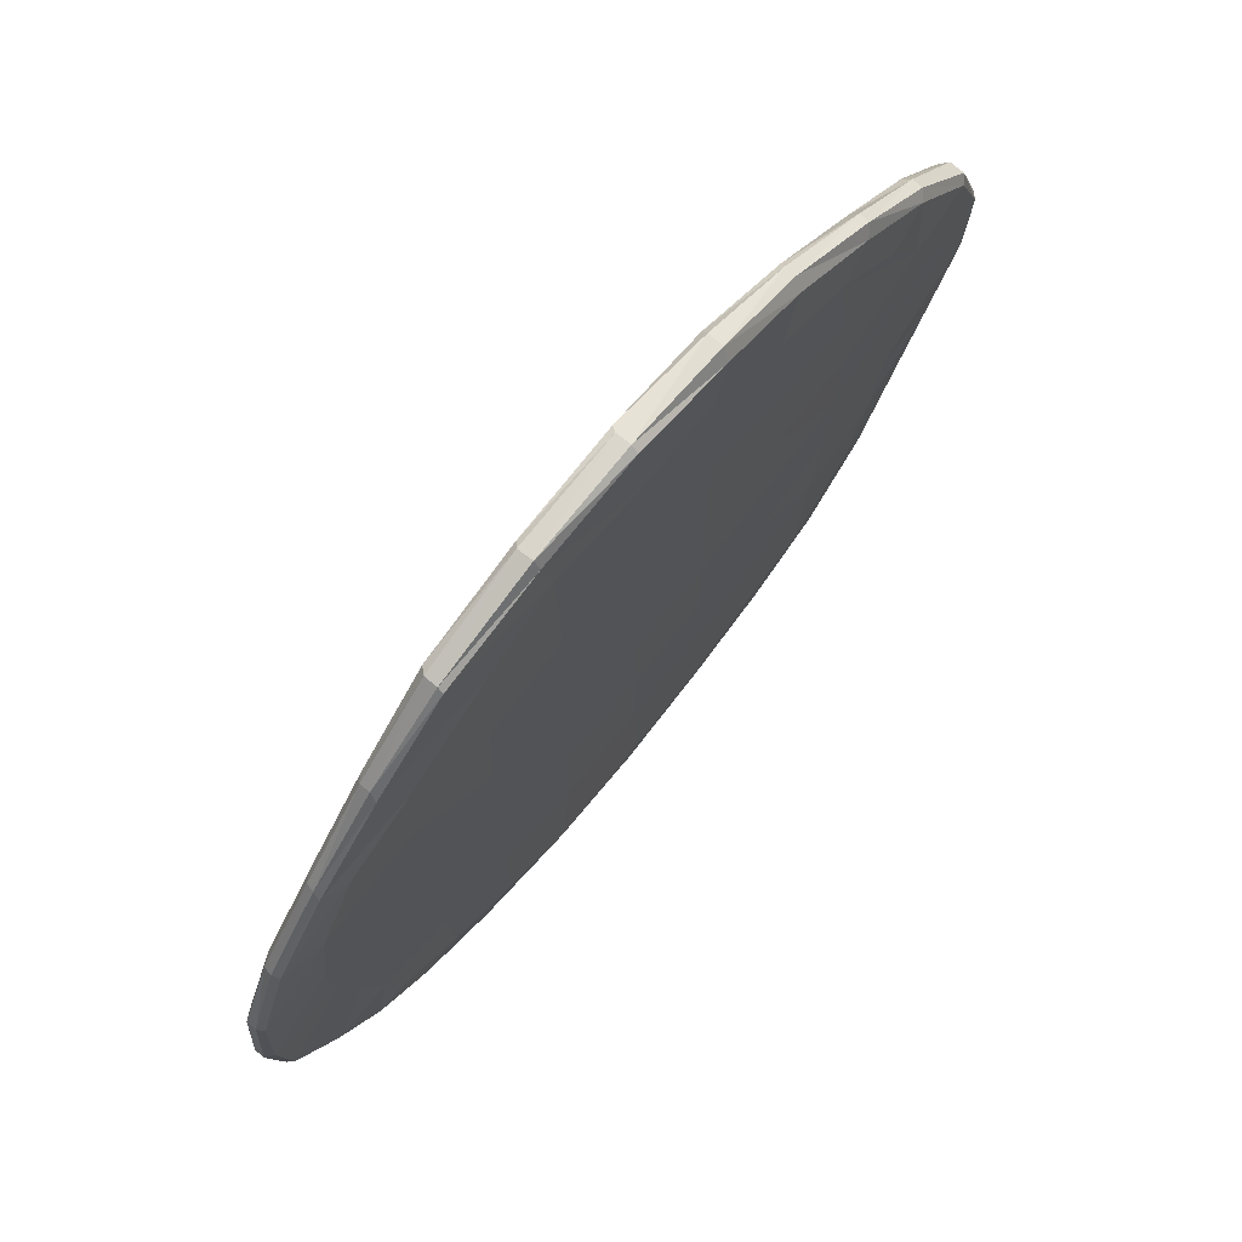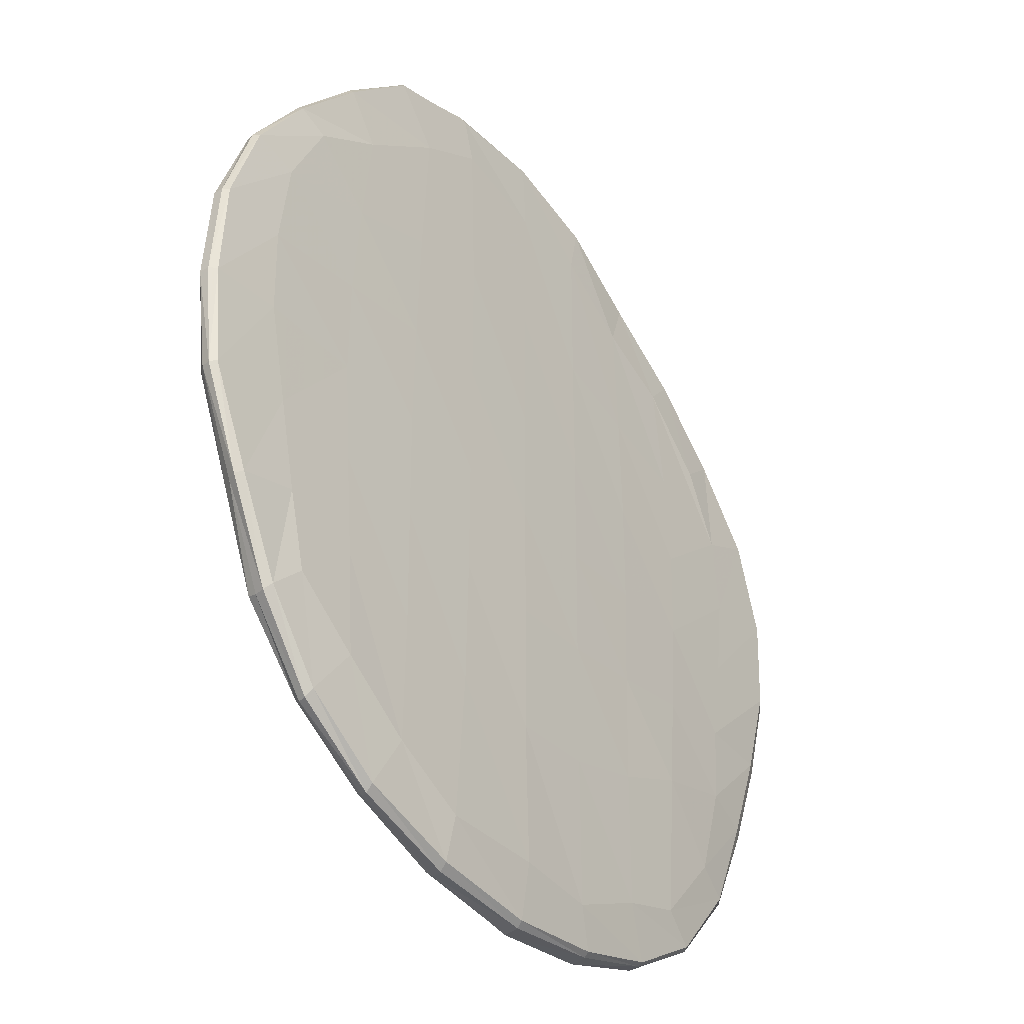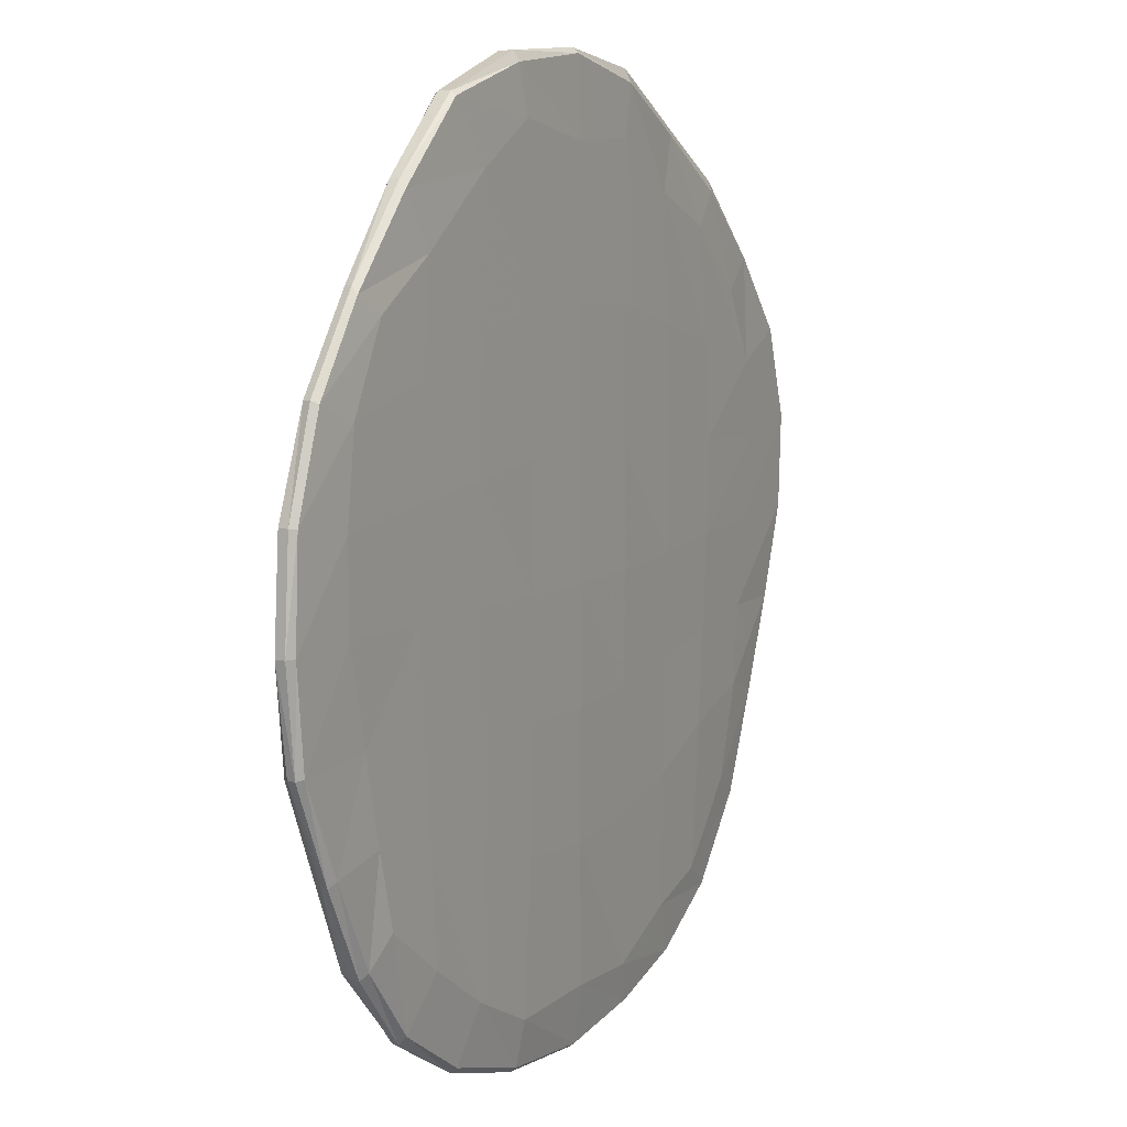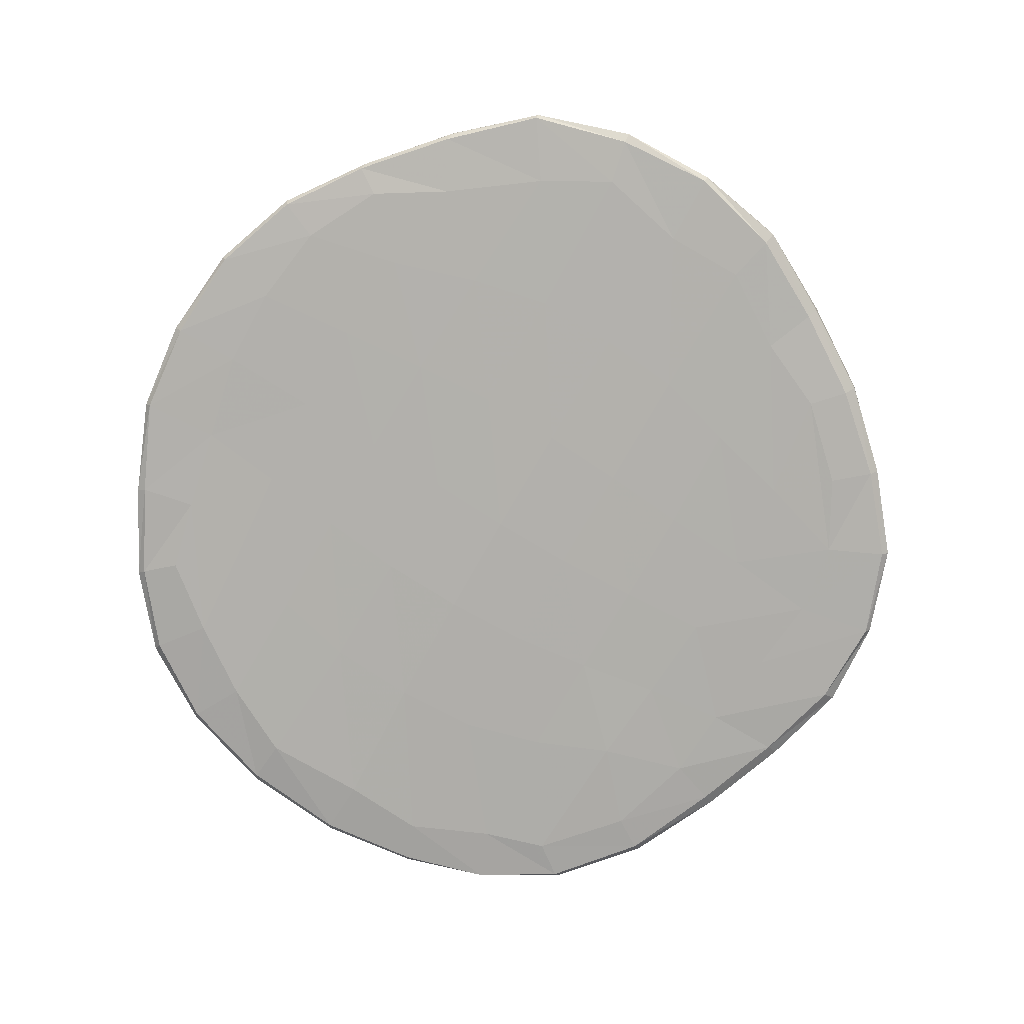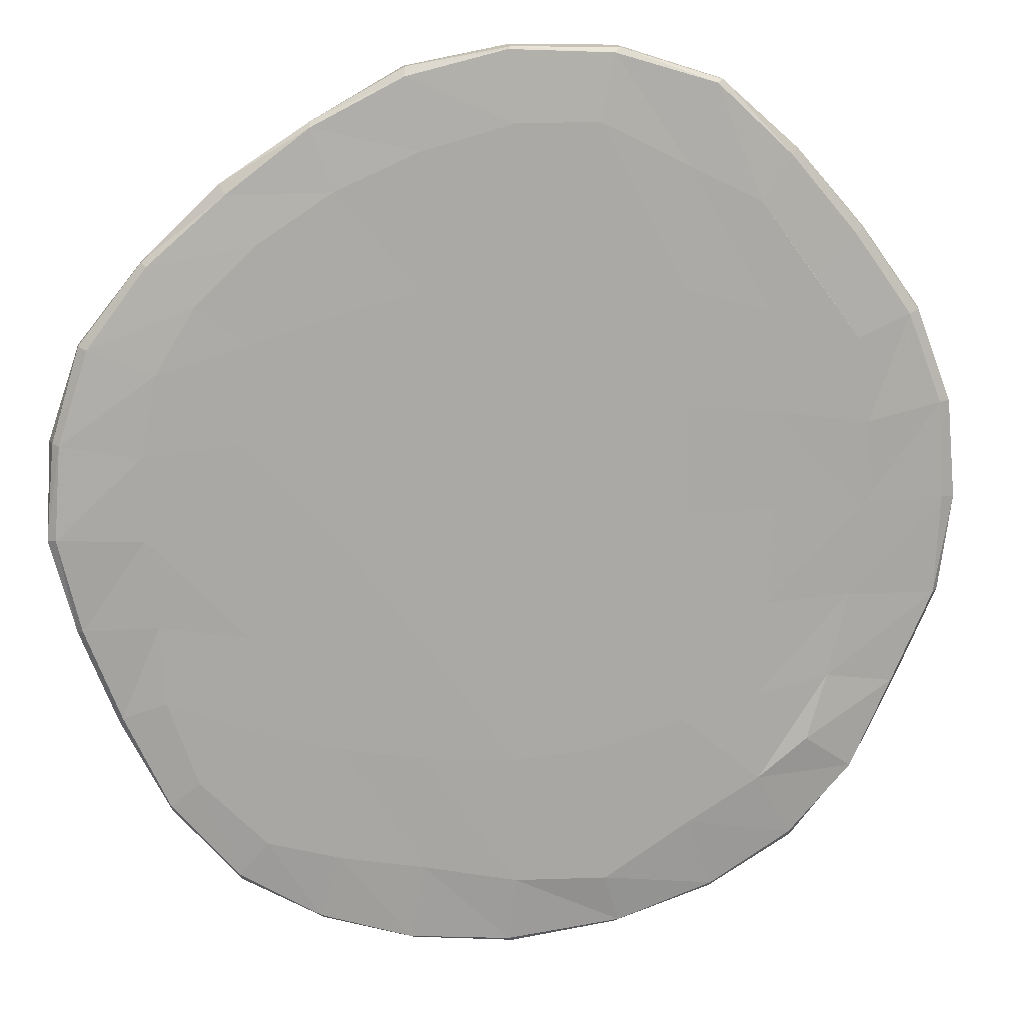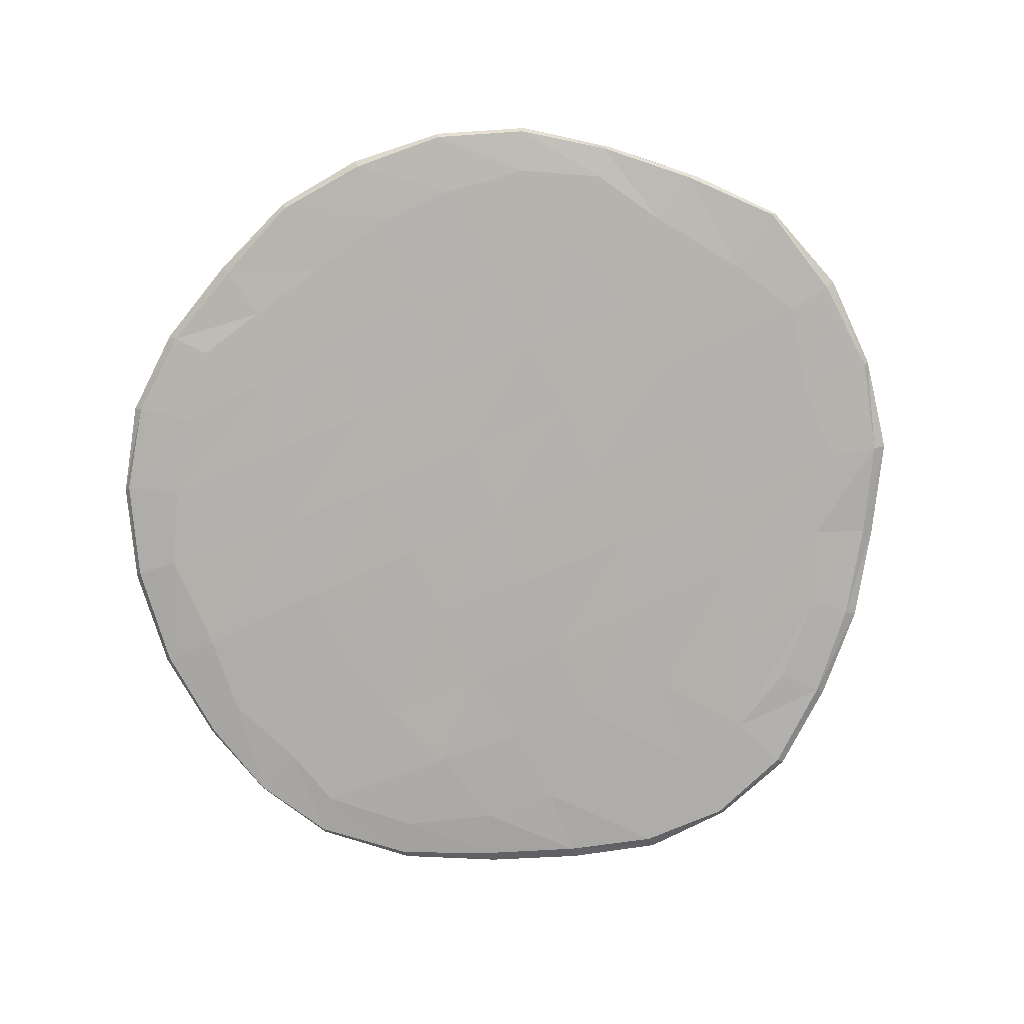
<metadata>
{"format":"obj","ext":"obj","renderer":"f3d","projection":"perspective","resolution":1024,"background":"white","views":[{"elev":74.6,"azim":-51.0,"up":"+Z"},{"elev":-35.5,"azim":-53.5,"up":"+Z"},{"elev":10.6,"azim":-61.5,"up":"+Z"},{"elev":-78.4,"azim":-29.4,"up":"+Y"},{"elev":15.3,"azim":171.2,"up":"+Z"},{"elev":-78.8,"azim":-66.4,"up":"+Y"}]}
</metadata>
<code>
v 2.62 0.1189 -1.299
v 2.546 0.07638 -1.278
v 2.777 0.06947 -0.6551
v 2.858 0.1127 -0.6665
v 2.229 0.04322 -1.163
v 2.266 0.04331 -0.6404
v 1.83 0.1057 -2.479
v 1.796 0.06595 -2.471
v 2.252 0.07105 -1.937
v 2.3 0.1116 -1.945
v 1.574 0.03658 -2.302
v 2.034 0.04249 -1.794
v 0.6717 0.0999 -2.965
v 0.6589 0.0621 -2.941
v 1.261 0.06594 -2.782
v 1.28 0.1066 -2.792
v 0.5588 0.03031 -2.672
v 1.12 0.03383 -2.432
v -0.7526 0.1107 -2.968
v -0.7676 0.05895 -2.924
v -0.03551 0.05641 -3.009
v -0.02204 0.09752 -3.042
v -0.7422 0.01329 -2.626
v -0.01644 0.01501 -2.626
v -1.989 0.1197 -2.394
v -1.973 0.07464 -2.342
v -1.437 0.0707 -2.704
v -1.428 0.1204 -2.749
v -1.73 0.02107 -2.021
v -1.25 0.01794 -2.359
v -2.719 0.09201 -1.286
v -2.67 0.06175 -1.252
v -2.366 0.06658 -1.852
v -2.401 0.1076 -1.894
v -2.288 0.03844 -1.173
v -2.169 0.03303 -1.674
v -3.057 0.1033 0.01437
v -3.012 0.06646 0.01772
v -2.949 0.06857 -0.6301
v -2.981 0.1064 -0.6417
v -2.546 0.04068 0.02392
v -2.41 0.04269 -0.5971
v -2.766 0.1183 1.314
v -2.748 0.07264 1.295
v -2.968 0.07121 0.6801
v -2.992 0.1133 0.6853
v -2.472 0.04143 1.179
v -2.556 0.03971 0.5911
v -1.888 0.1132 2.4
v -1.901 0.06836 2.348
v -2.376 0.07344 1.824
v -2.363 0.118 1.87
v -1.712 0.03864 1.996
v -2.196 0.04222 1.703
v -0.6986 0.09313 3.068
v -0.6961 0.05544 3.002
v -1.383 0.06252 2.825
v -1.381 0.09796 2.85
v -0.6344 0.03694 2.689
v -1.117 0.0363 2.424
v 0.6703 0.09113 2.954
v 0.6485 0.04147 2.87
v -0.007107 0.0502 3.047
v -0.000954 0.09423 3.082
v 0.5677 0.03257 2.542
v -0.000521 0.03417 2.544
v 1.852 0.09068 2.231
v 1.803 0.04726 2.164
v 1.239 0.06227 2.54
v 1.272 0.1163 2.612
v 1.604 0.02945 1.956
v 1.091 0.03213 2.195
v 2.777 0.0718 1.22
v 2.732 0.03417 1.19
v 2.313 0.04439 1.706
v 2.357 0.09009 1.75
v 2.338 0.02901 1.015
v 2.071 0.02444 1.511
v 3.024 0.1003 -0.03777
v 2.943 0.05121 -0.04227
v 2.953 0.0431 0.5826
v 2.986 0.08224 0.6008
v 2.347 0.03821 -0.06128
v 2.408 0.03515 0.4882
v 3.025 0.2077 -0.035
v 2.972 0.2472 -0.02842
v 2.828 0.2246 -0.6531
v 2.862 0.1853 -0.6705
v 2.403 0.2551 -0.05168
v 2.338 0.2482 -0.6449
v 2.109 0.2469 -1.747
v 2.299 0.2166 -1.91
v 2.595 0.2116 -1.271
v 2.307 0.248 -1.174
v 2.298 0.1809 -1.941
v 2.619 0.174 -1.302
v 1.179 0.2581 -2.337
v 1.312 0.2215 -2.763
v 1.855 0.2209 -2.432
v 1.665 0.2539 -2.202
v 1.292 0.1883 -2.793
v 1.847 0.1869 -2.472
v -0.02418 0.2676 -2.575
v 0.02182 0.2277 -3.023
v 0.7039 0.2274 -2.958
v 0.6078 0.2607 -2.44
v -0.01029 0.1986 -3.052
v 0.679 0.1985 -2.979
v -1.229 0.2671 -2.218
v -1.409 0.208 -2.71
v -0.7523 0.2171 -2.937
v -0.6488 0.2721 -2.595
v -1.406 0.1683 -2.746
v -0.732 0.1794 -2.966
v -2.045 0.2877 -1.646
v -2.373 0.2399 -1.878
v -1.955 0.2213 -2.357
v -1.717 0.2706 -1.92
v -2.383 0.1763 -1.895
v -1.976 0.1731 -2.396
v -2.32 0.2426 -0.6285
v -2.927 0.21 -0.6569
v -2.649 0.2238 -1.275
v -2.184 0.2567 -1.205
v -2.969 0.1649 -0.6418
v -2.694 0.1534 -1.282
v -2.413 0.2477 0.5713
v -2.917 0.2134 0.6788
v -2.96 0.2139 0.02211
v -2.402 0.2424 0.002894
v -2.991 0.1765 0.6837
v -3.056 0.1683 0.0128
v -2.004 0.2427 1.58
v -2.295 0.2059 1.833
v -2.684 0.2078 1.289
v -2.325 0.2436 1.142
v -2.351 0.1684 1.865
v -2.752 0.1715 1.31
v -1.164 0.2468 2.301
v -1.341 0.2228 2.829
v -1.847 0.2128 2.359
v -1.646 0.2463 2.063
v -1.38 0.1809 2.849
v -1.888 0.1765 2.401
v -0.02206 0.2529 2.597
v 0.02168 0.224 3.061
v -0.667 0.2221 3.03
v -0.5737 0.2492 2.597
v 0.000217 0.1901 3.074
v -0.7004 0.1899 3.062
v 1.142 0.2476 2.184
v 1.28 0.2177 2.59
v 0.6805 0.2278 2.9
v 0.5896 0.2514 2.429
v 1.276 0.1841 2.625
v 0.6709 0.188 2.959
v 2.035 0.2457 1.475
v 2.333 0.2088 1.729
v 1.822 0.2092 2.177
v 1.643 0.245 1.854
v 2.358 0.1581 1.757
v 1.856 0.1541 2.24
v 2.407 0.256 0.5014
v 2.924 0.2334 0.5946
v 2.725 0.2192 1.209
v 2.301 0.2522 1.039
v 2.965 0.1899 0.6062
v 2.776 0.1661 1.228
v 1.714 0.255 1.217
v 1.766 0.2588 0.5692
v 1.774 0.2592 -0.07508
v 1.753 0.259 -0.7377
v 1.725 0.2589 -1.408
v 1.164 0.266 -1.553
v 1.169 0.2658 -0.8114
v 1.175 0.2639 -0.07995
v 1.169 0.2613 0.6469
v 1.15 0.257 1.395
v -1.718 0.2524 1.347
v -1.774 0.256 0.6598
v -1.777 0.256 -0.002282
v -1.75 0.26 -0.6611
v -1.707 0.2674 -1.302
v -1.173 0.2743 -1.467
v -1.173 0.2702 -0.7334
v -1.177 0.2645 -0.01362
v -1.171 0.2615 0.723
v -1.152 0.2572 1.494
v -0.5765 0.2593 1.612
v -0.5832 0.2645 0.759
v -0.5872 0.2688 -0.03638
v -0.5887 0.2747 -0.8223
v -0.6016 0.2789 -1.642
v -0.009741 0.2773 -1.692
v -0.002714 0.274 -0.8616
v -0.00113 0.2692 -0.05626
v -0.001048 0.2652 0.7544
v -0.004779 0.2607 1.618
v 0.5791 0.2598 1.535
v 0.5833 0.2639 0.7125
v 0.5856 0.2671 -0.07083
v 0.585 0.2705 -0.8536
v 0.5861 0.2716 -1.646
v 1.627 0.01648 -1.322
v 1.686 0.02316 -0.6967
v 1.736 0.02397 -0.06402
v 1.753 0.02506 0.5646
v 1.701 0.02567 1.217
v 1.113 0.02167 1.372
v 1.129 0.01619 0.6178
v 1.123 0.01163 -0.08993
v 1.101 0.01133 -0.7817
v 1.092 0.01506 -1.535
v 0.5281 0.01357 -1.681
v 0.5187 0.004005 -0.8417
v 0.522 0.003122 -0.1057
v 0.5343 0.009997 0.6746
v 0.5456 0.02034 1.54
v -0.03117 0.02019 1.599
v -0.04872 0.008336 0.7158
v -0.06115 0.001165 -0.09109
v -0.06386 0 -0.8504
v -0.05624 0.008497 -1.697
v -0.6727 0.009218 -1.655
v -0.6566 0.005709 -0.8246
v -0.6504 0.006177 -0.05835
v -0.6365 0.01114 0.7369
v -0.6214 0.02059 1.617
v -1.189 0.02315 1.502
v -1.228 0.01502 0.7002
v -1.249 0.01334 -0.02892
v -1.243 0.0143 -0.7546
v -1.236 0.01489 -1.514
v -1.773 0.02492 -1.34
v -1.826 0.02687 -0.6706
v -1.874 0.02671 -0.004542
v -1.865 0.02678 0.6487
v -1.801 0.02915 1.315
g coin_001_geo
f 4 3 2 1
f 3 6 5 2
f 10 9 8 7
f 9 12 11 8
f 16 15 14 13
f 15 18 17 14
f 22 21 20 19
f 21 24 23 20
f 28 27 26 25
f 27 30 29 26
f 34 33 32 31
f 33 36 35 32
f 40 39 38 37
f 39 42 41 38
f 46 45 44 43
f 45 48 47 44
f 52 51 50 49
f 51 54 53 50
f 58 57 56 55
f 57 60 59 56
f 64 63 62 61
f 63 66 65 62
f 70 69 68 67
f 69 72 71 68
f 76 75 74 73
f 75 78 77 74
f 82 81 80 79
f 81 84 83 80
f 88 87 86 85
f 87 90 89 86
f 94 93 92 91
f 93 96 95 92
f 100 99 98 97
f 99 102 101 98
f 106 105 104 103
f 105 108 107 104
f 112 111 110 109
f 111 114 113 110
f 118 117 116 115
f 117 120 119 116
f 124 123 122 121
f 123 126 125 122
f 130 129 128 127
f 129 132 131 128
f 136 135 134 133
f 135 138 137 134
f 142 141 140 139
f 141 144 143 140
f 148 147 146 145
f 147 150 149 146
f 154 153 152 151
f 153 156 155 152
f 160 159 158 157
f 159 162 161 158
f 166 165 164 163
f 165 168 167 164
f 4 1 96 88
f 1 10 95 96
f 10 7 102 95
f 7 16 101 102
f 16 13 108 101
f 13 22 107 108
f 22 19 114 107
f 19 28 113 114
f 28 25 120 113
f 25 34 119 120
f 34 31 126 119
f 31 40 125 126
f 40 37 132 125
f 37 46 131 132
f 46 43 138 131
f 43 52 137 138
f 52 49 144 137
f 49 58 143 144
f 58 55 150 143
f 55 64 149 150
f 64 61 156 149
f 61 70 155 156
f 70 67 162 155
f 67 76 161 162
f 76 73 168 161
f 73 82 167 168
f 82 79 85 167
f 79 4 88 85
f 211 212 205 206
f 206 207 210 211
f 175 176 171 172
f 169 170 177 178
f 1 2 9 10
f 2 5 12 9
f 7 8 15 16
f 8 11 18 15
f 13 14 21 22
f 14 17 24 21
f 19 20 27 28
f 20 23 30 27
f 25 26 33 34
f 26 29 36 33
f 31 32 39 40
f 32 35 42 39
f 37 38 45 46
f 38 41 48 45
f 43 44 51 52
f 44 47 54 51
f 49 50 57 58
f 50 53 60 57
f 55 56 63 64
f 56 59 66 63
f 61 62 69 70
f 62 65 72 69
f 67 68 75 76
f 68 71 78 75
f 73 74 81 82
f 74 77 84 81
f 6 3 80 83
f 3 4 79 80
f 90 87 93 94
f 87 88 96 93
f 91 92 99 100
f 92 95 102 99
f 97 98 105 106
f 98 101 108 105
f 103 104 111 112
f 104 107 114 111
f 109 110 117 118
f 110 113 120 117
f 115 116 123 124
f 116 119 126 123
f 121 122 129 130
f 122 125 132 129
f 127 128 135 136
f 128 131 138 135
f 133 134 141 142
f 134 137 144 141
f 139 140 147 148
f 140 143 150 147
f 145 146 153 154
f 146 149 156 153
f 151 152 159 160
f 152 155 162 159
f 157 158 165 166
f 158 161 168 165
f 163 164 86 89
f 164 167 85 86
f 176 177 170 171
f 160 169 178 151
f 97 174 173 100
f 174 175 172 173
f 157 166 169 160
f 163 170 169 166
f 171 170 163 89
f 172 171 89 90
f 173 172 90 94
f 100 173 94 91
f 124 183 118 115
f 121 182 183 124
f 130 181 182 121
f 130 127 180 181
f 179 180 127 136
f 142 179 136 133
f 148 189 188 139
f 189 190 187 188
f 186 187 190 191
f 185 186 191 192
f 184 185 192 193
f 109 184 193 112
f 118 183 184 109
f 183 182 185 184
f 182 181 186 185
f 181 180 187 186
f 188 187 180 179
f 139 188 179 142
f 154 199 198 145
f 199 200 197 198
f 196 197 200 201
f 195 196 201 202
f 194 195 202 203
f 103 194 203 106
f 112 193 194 103
f 193 192 195 194
f 192 191 196 195
f 191 190 197 196
f 198 197 190 189
f 145 198 189 148
f 151 178 199 154
f 178 177 200 199
f 201 200 177 176
f 202 201 176 175
f 203 202 175 174
f 106 203 174 97
f 213 18 11 204
f 208 71 72 209
f 207 208 209 210
f 212 213 204 205
f 204 11 12 5
f 205 204 5 6
f 206 205 6 83
f 84 207 206 83
f 77 208 207 84
f 77 78 71 208
f 218 65 66 219
f 217 218 219 220
f 216 217 220 221
f 221 222 215 216
f 222 223 214 215
f 223 24 17 214
f 214 17 18 213
f 215 214 213 212
f 216 215 212 211
f 211 210 217 216
f 210 209 218 217
f 209 72 65 218
f 228 59 60 229
f 227 228 229 230
f 226 227 230 231
f 231 232 225 226
f 232 233 224 225
f 233 30 23 224
f 224 23 24 223
f 225 224 223 222
f 226 225 222 221
f 221 220 227 226
f 220 219 228 227
f 219 66 59 228
f 238 53 54 47
f 237 238 47 48
f 236 237 48 41
f 42 235 236 41
f 35 234 235 42
f 35 36 29 234
f 234 29 30 233
f 235 234 233 232
f 236 235 232 231
f 231 230 237 236
f 230 229 238 237
f 229 60 53 238

</code>
